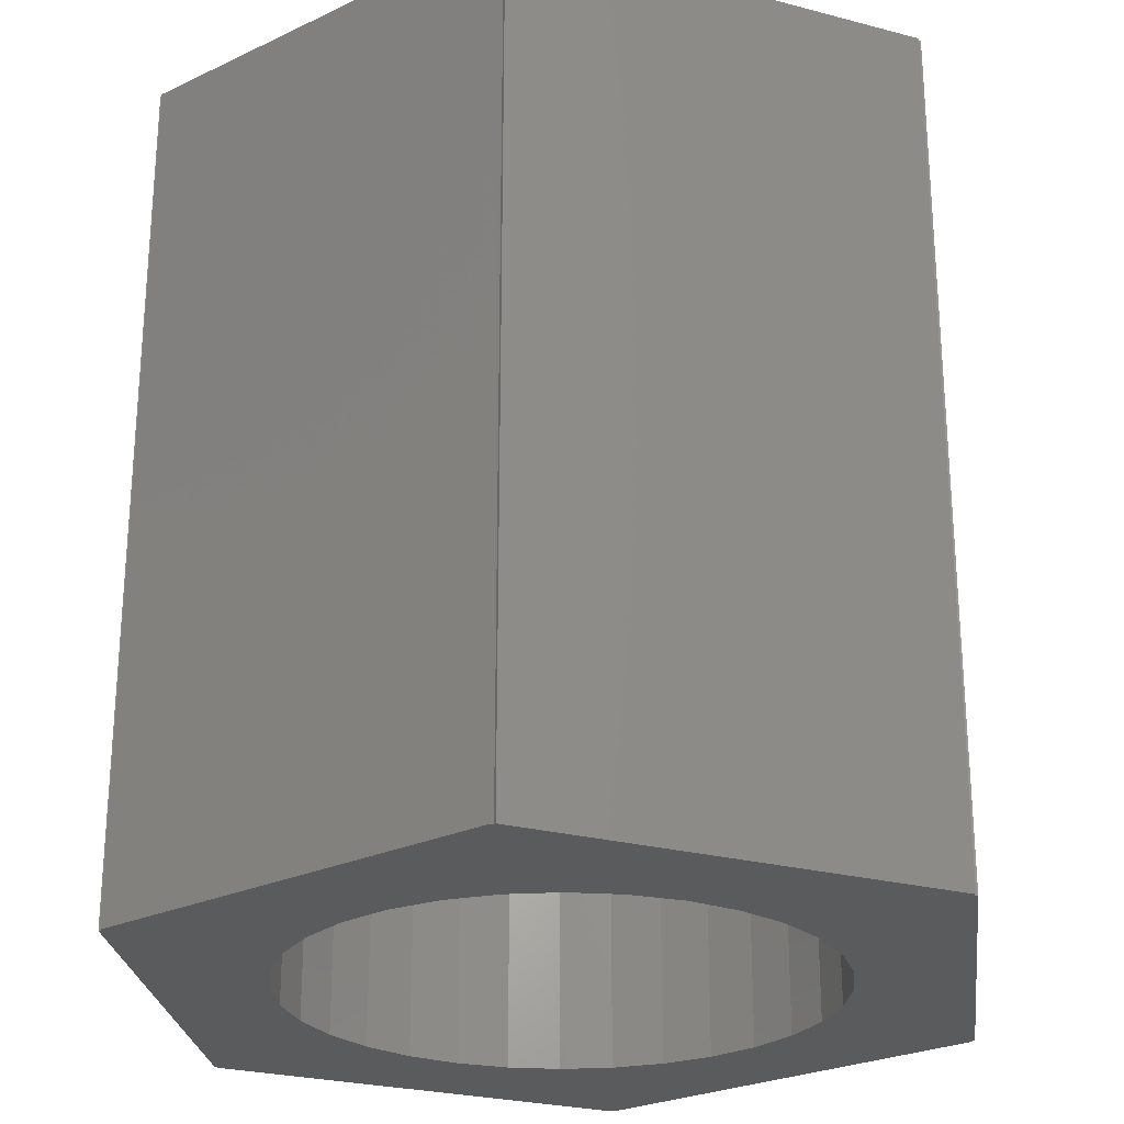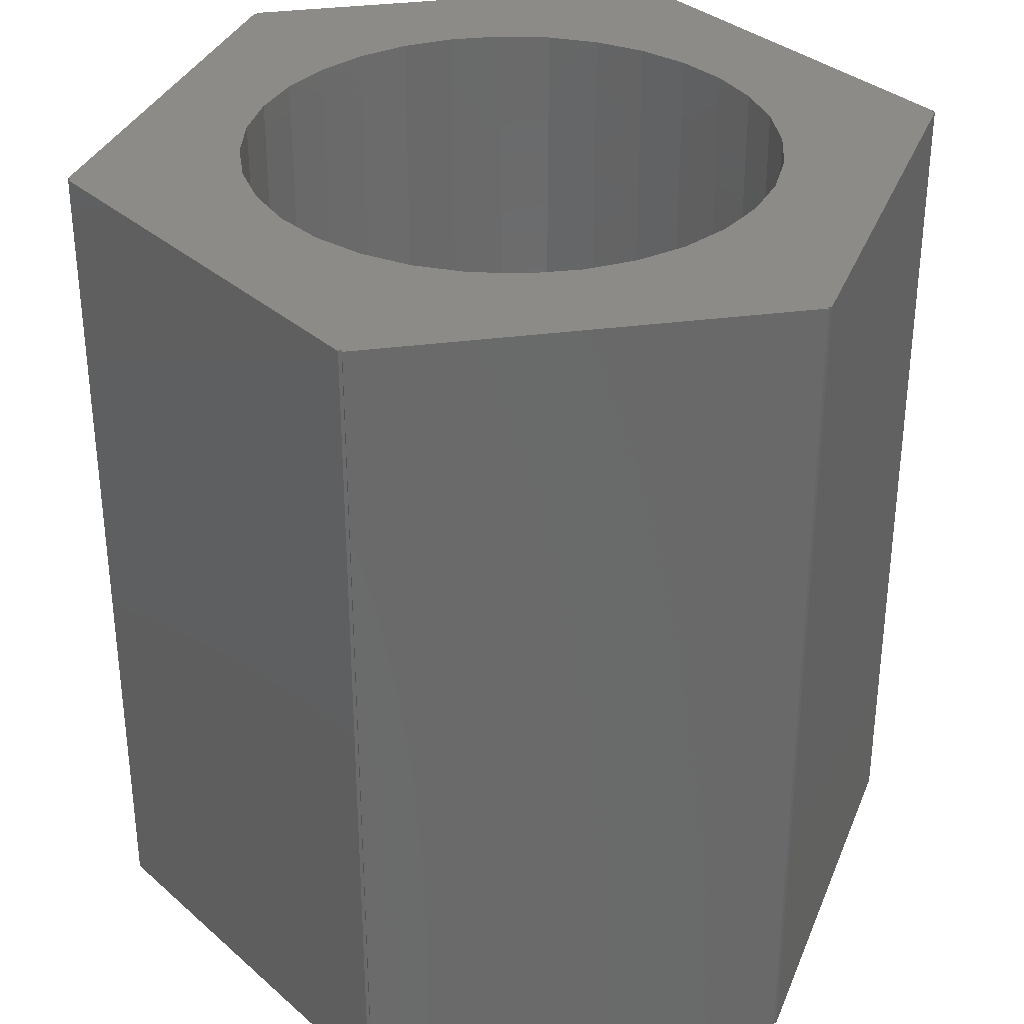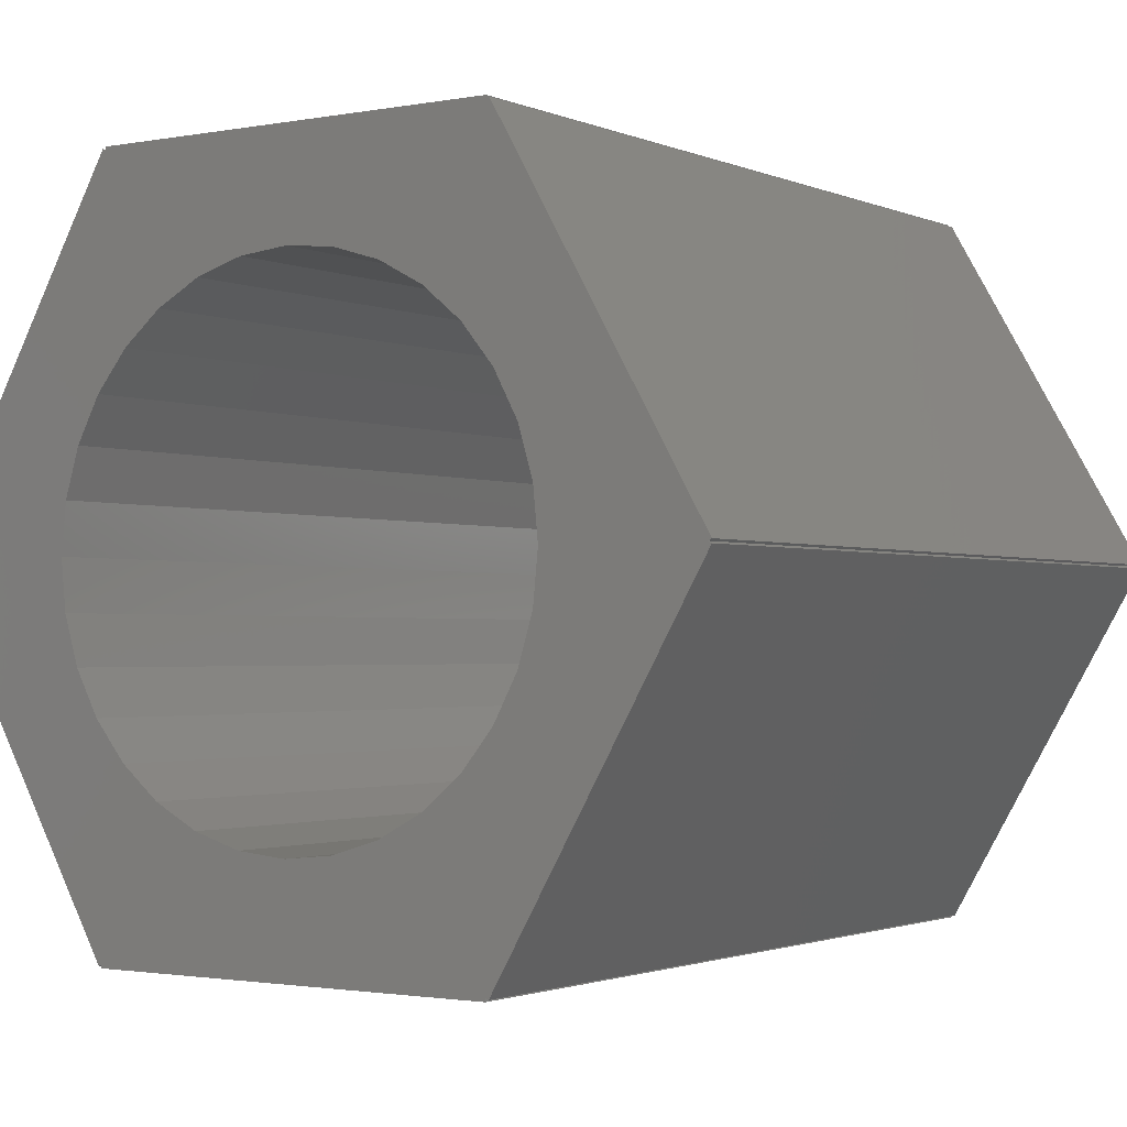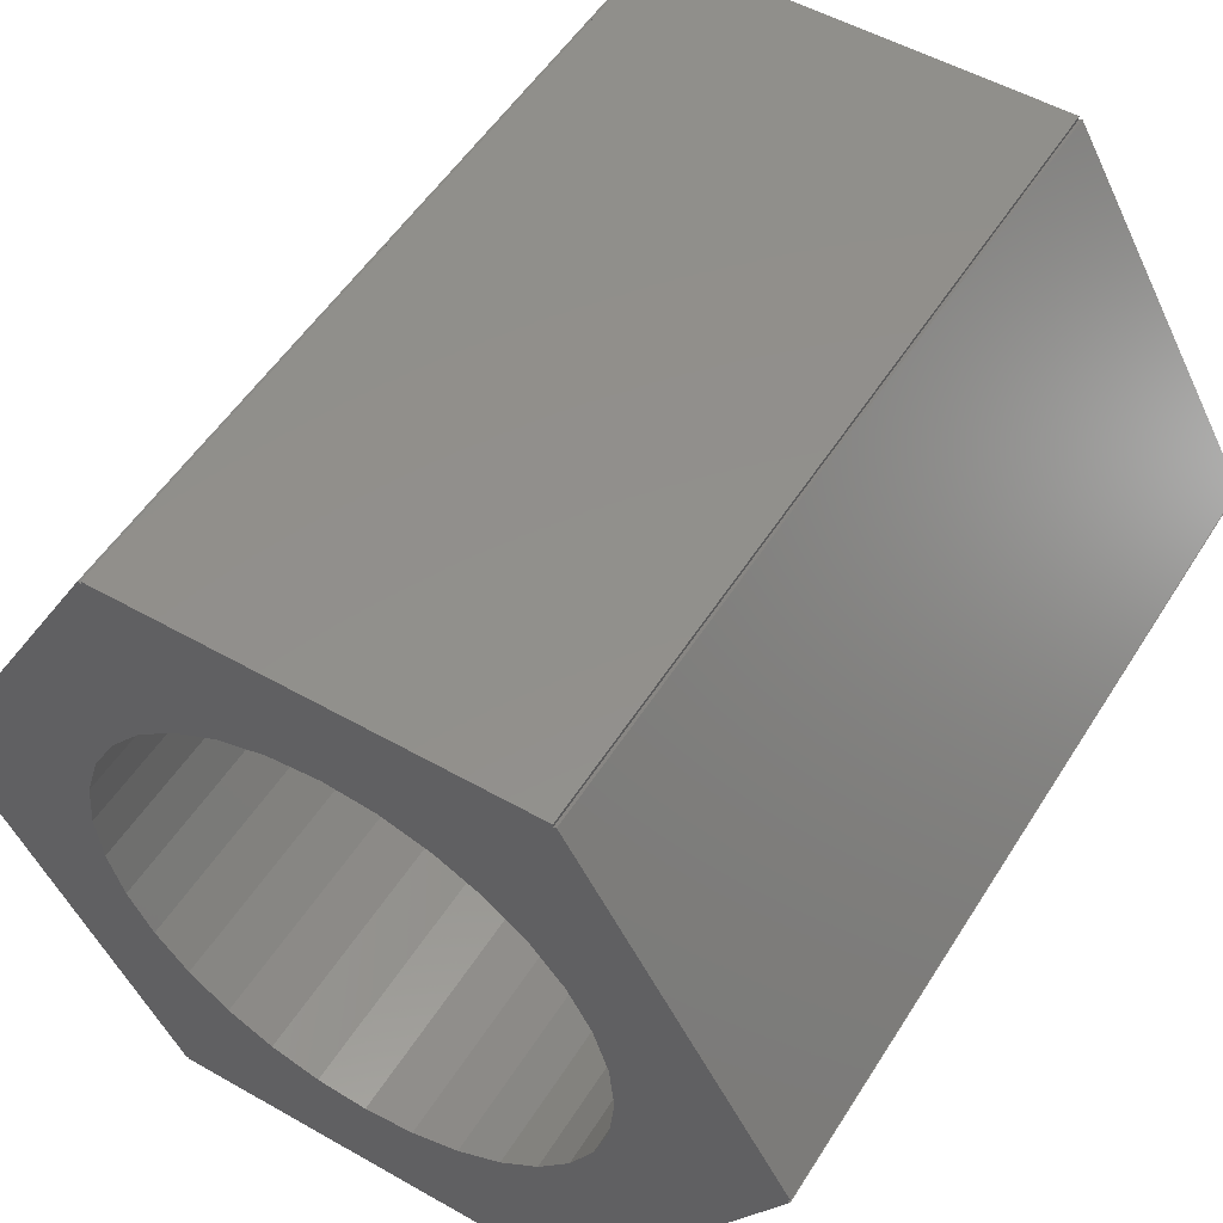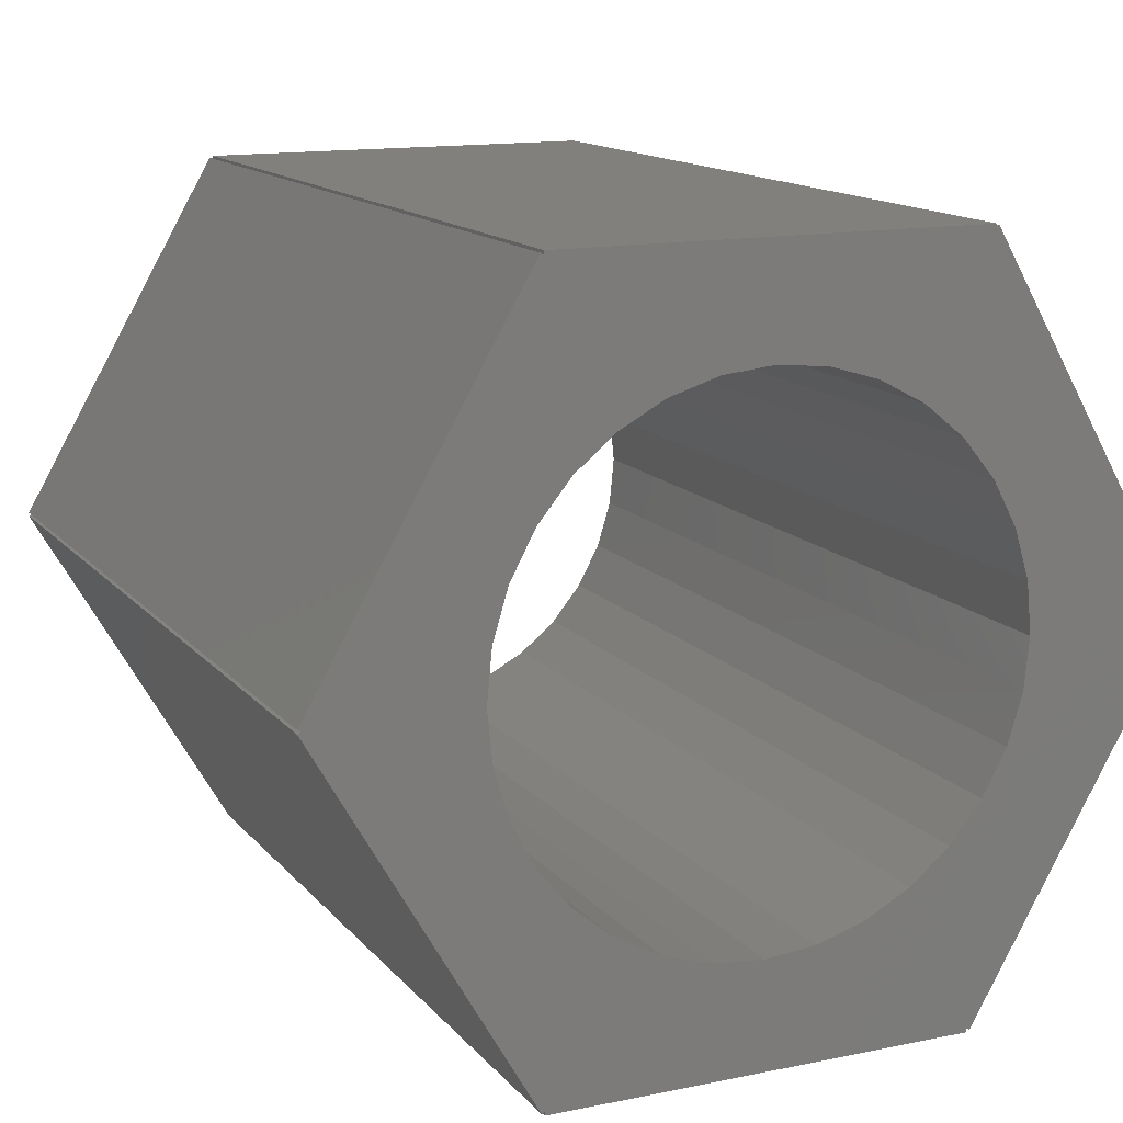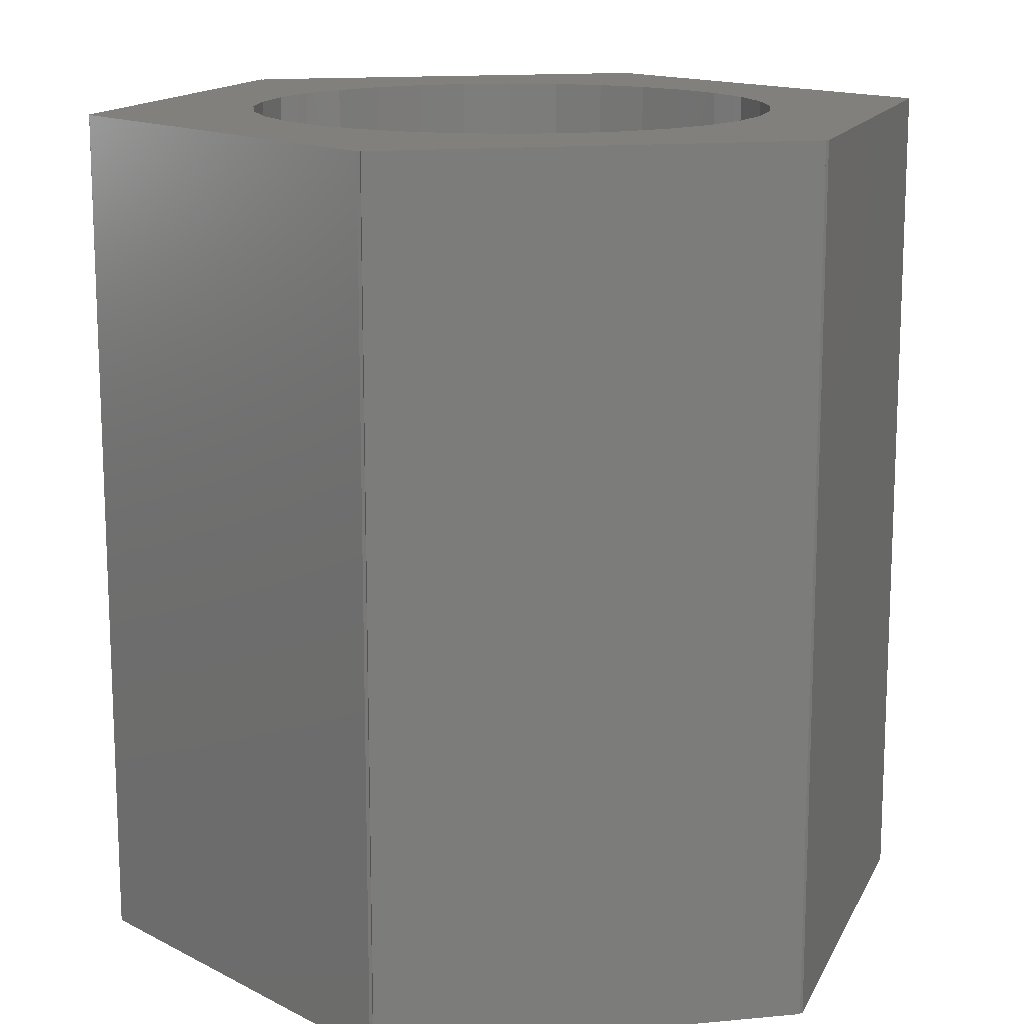
<metadata>
{"format":"stl","ext":"stl","renderer":"f3d","projection":"perspective","resolution":1024,"background":"white","views":[{"elev":-25.8,"azim":157.1,"up":"+Z"},{"elev":33.5,"azim":-70.2,"up":"+Z"},{"elev":-1.7,"azim":34.0,"up":"+Y"},{"elev":52.6,"azim":31.4,"up":"+Y"},{"elev":13.8,"azim":155.3,"up":"+Y"},{"elev":14.4,"azim":168.2,"up":"+Z"}]}
</metadata>
<code>
# stl→obj: 100 verts, 200 faces
v -1.308 -1.308 3
v -1.538 -1.028 3
v -1.509 -2.587 3
v 0.708 -1.709 3
v 1.486 -2.573 3
v 1.028 -1.538 3
v -1.486 -2.573 3
v -1.028 -1.538 3
v -0.708 1.709 3
v -0.3609 1.814 3
v -1.486 2.573 3
v -1.486 2.6 3
v 0 1.85 3
v 1.814 -0.3609 3
v 2.995 -0.01333 3
v 2.971 0 3
v 1.85 0 3
v 1.486 2.6 3
v 1.308 1.308 3
v 1.509 2.587 3
v 1.486 2.573 3
v 1.538 1.028 3
v 2.995 0.01333 3
v 1.028 1.538 3
v -1.814 0.3609 3
v -1.709 0.708 3
v -2.995 0.01333 3
v -1.85 0 3
v -2.971 0 3
v -1.538 1.028 3
v -1.028 1.538 3
v -2.995 -0.01333 3
v -1.814 -0.3609 3
v 1.538 -1.028 3
v 1.308 -1.308 3
v 1.509 -2.587 3
v -1.509 2.587 3
v -1.308 1.308 3
v 0.3609 1.814 3
v 0.708 1.709 3
v 1.709 0.708 3
v 1.814 0.3609 3
v 1.709 -0.708 3
v 1.486 -2.6 3
v 0 -1.85 3
v -1.486 -2.6 3
v 0.3609 -1.814 3
v -0.3609 -1.814 3
v -0.708 -1.709 3
v -1.709 -0.708 3
v 1.486 2.573 -3
v 0.3609 1.814 -3
v 1.486 2.6 -3
v -1.85 0 -3
v -1.814 -0.3609 -3
v -2.971 0 -3
v -1.308 1.308 -3
v -1.486 2.573 -3
v -1.028 1.538 -3
v -1.509 2.587 -3
v 2.971 0 -3
v 1.85 0 -3
v 1.814 0.3609 -3
v 1.028 1.538 -3
v 0.708 1.709 -3
v 1.486 -2.573 -3
v 1.028 -1.538 -3
v 1.308 -1.308 -3
v 1.709 0.708 -3
v 2.995 0.01333 -3
v 1.509 -2.587 -3
v -1.486 -2.573 -3
v -1.028 -1.538 -3
v -0.708 -1.709 -3
v -1.814 0.3609 -3
v 0 1.85 -3
v -1.538 -1.028 -3
v -2.995 -0.01333 -3
v -1.709 -0.708 -3
v -1.709 0.708 -3
v -2.995 0.01333 -3
v -1.538 1.028 -3
v -1.509 -2.587 -3
v -1.308 -1.308 -3
v 0 -1.85 -3
v -1.486 -2.6 -3
v -0.3609 -1.814 -3
v 1.486 -2.6 -3
v 0.3609 -1.814 -3
v 0.708 -1.709 -3
v 1.538 -1.028 -3
v 2.995 -0.01333 -3
v 1.709 -0.708 -3
v 1.814 -0.3609 -3
v 1.538 1.028 -3
v 1.509 2.587 -3
v 1.308 1.308 -3
v -1.486 2.6 -3
v -0.3609 1.814 -3
v -0.708 1.709 -3
f 1 2 3
f 4 5 6
f 7 8 1
f 9 10 11
f 12 10 13
f 14 15 16
f 14 16 17
f 12 13 18
f 19 20 21
f 20 22 23
f 19 21 24
f 25 26 27
f 28 25 29
f 27 26 30
f 31 9 11
f 32 33 29
f 34 35 36
f 33 28 29
f 15 34 36
f 29 25 27
f 37 27 30
f 37 30 38
f 37 38 11
f 38 31 11
f 10 12 11
f 13 39 18
f 39 21 18
f 40 21 39
f 24 21 40
f 19 22 20
f 22 41 23
f 41 42 23
f 42 16 23
f 17 16 42
f 43 34 15
f 43 15 14
f 44 45 46
f 35 5 36
f 6 5 35
f 47 45 44
f 44 5 47
f 47 5 4
f 45 48 46
f 48 7 46
f 49 7 48
f 8 7 49
f 1 3 7
f 2 32 3
f 50 32 2
f 33 32 50
f 51 52 53
f 54 55 56
f 57 58 59
f 57 60 58
f 61 62 63
f 64 65 51
f 66 67 68
f 63 69 70
f 66 68 71
f 72 73 74
f 75 54 56
f 53 52 76
f 77 78 79
f 80 81 82
f 78 55 79
f 78 56 55
f 77 83 78
f 84 83 77
f 72 83 84
f 85 86 87
f 72 84 73
f 86 72 87
f 87 72 74
f 85 88 86
f 89 88 85
f 66 88 89
f 66 89 90
f 91 71 68
f 66 90 67
f 91 92 71
f 93 92 91
f 94 92 93
f 61 92 94
f 95 70 69
f 61 94 62
f 61 63 70
f 96 70 95
f 96 95 97
f 96 97 51
f 97 64 51
f 51 65 52
f 98 53 76
f 98 76 99
f 98 99 58
f 99 100 58
f 100 59 58
f 60 57 82
f 60 82 81
f 81 80 75
f 81 75 56
f 32 78 83
f 3 32 83
f 16 61 70
f 23 16 70
f 3 83 72
f 7 3 72
f 70 96 20
f 23 70 20
f 96 51 21
f 20 96 21
f 56 78 32
f 29 56 32
f 46 86 88
f 44 46 88
f 21 51 53
f 18 21 53
f 44 88 66
f 5 44 66
f 53 98 12
f 18 53 12
f 98 58 11
f 12 98 11
f 72 86 46
f 7 72 46
f 36 71 92
f 15 36 92
f 58 60 37
f 11 58 37
f 92 61 16
f 15 92 16
f 60 81 27
f 37 60 27
f 27 81 56
f 29 27 56
f 5 66 71
f 36 5 71
f 62 17 42
f 63 62 42
f 63 42 41
f 69 63 41
f 69 41 22
f 95 69 22
f 95 22 19
f 97 95 19
f 97 19 24
f 64 97 24
f 64 24 40
f 65 64 40
f 65 40 39
f 52 65 39
f 52 39 13
f 76 52 13
f 76 13 10
f 99 76 10
f 99 10 9
f 100 99 9
f 100 9 31
f 59 100 31
f 59 31 38
f 57 59 38
f 57 38 30
f 82 57 30
f 82 30 26
f 80 82 26
f 80 26 25
f 75 80 25
f 75 25 28
f 54 75 28
f 28 33 55
f 54 28 55
f 33 50 79
f 55 33 79
f 50 2 77
f 79 50 77
f 2 1 84
f 77 2 84
f 1 8 73
f 84 1 73
f 8 49 74
f 73 8 74
f 49 48 87
f 74 49 87
f 48 45 85
f 87 48 85
f 45 47 89
f 85 45 89
f 47 4 90
f 89 47 90
f 4 6 67
f 90 4 67
f 6 35 68
f 67 6 68
f 35 34 91
f 68 35 91
f 34 43 93
f 91 34 93
f 43 14 94
f 93 43 94
f 14 17 62
f 94 14 62

</code>
